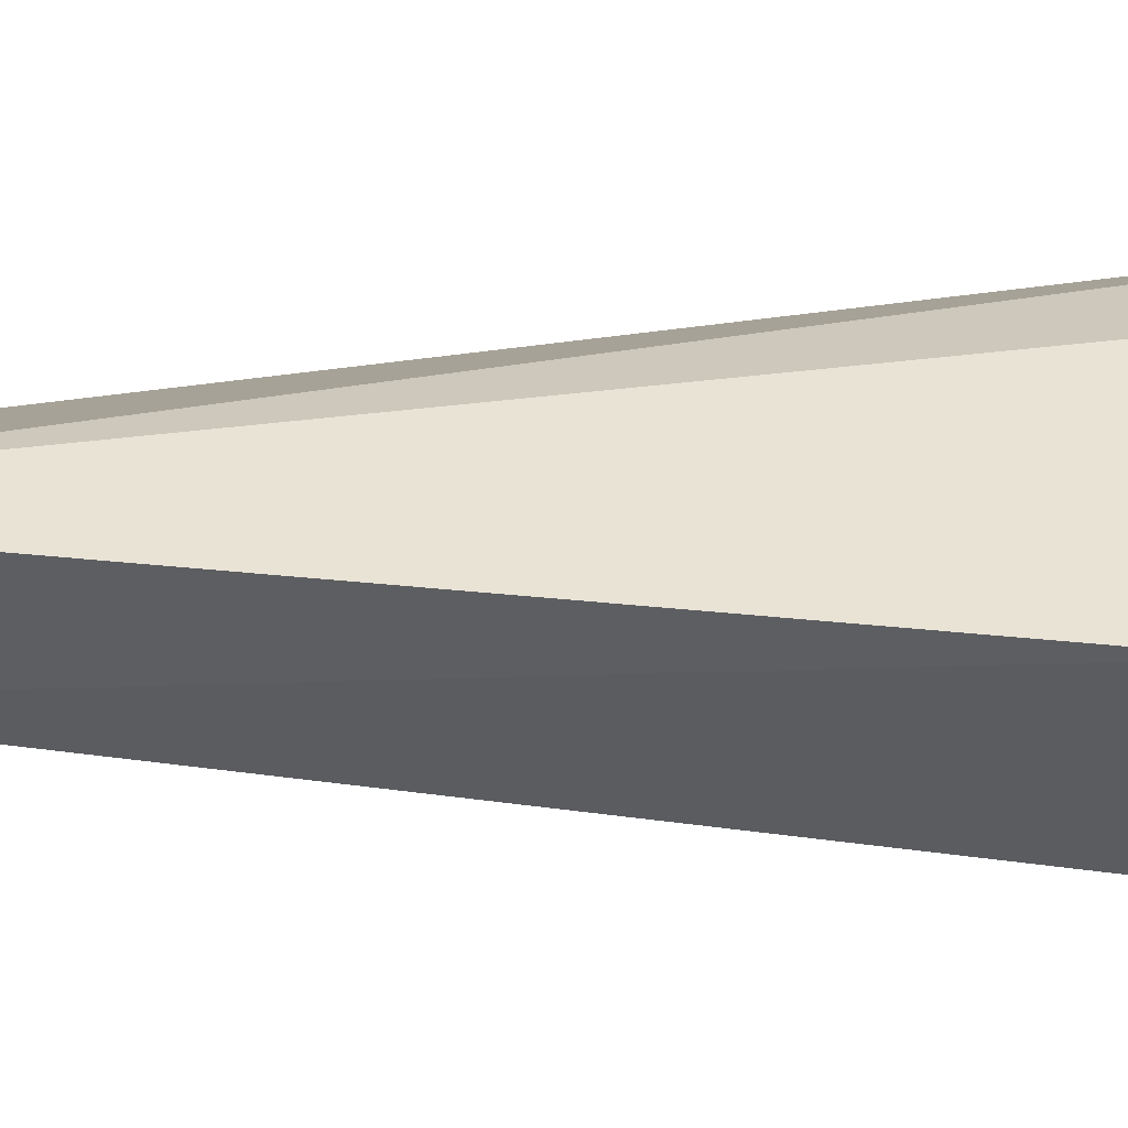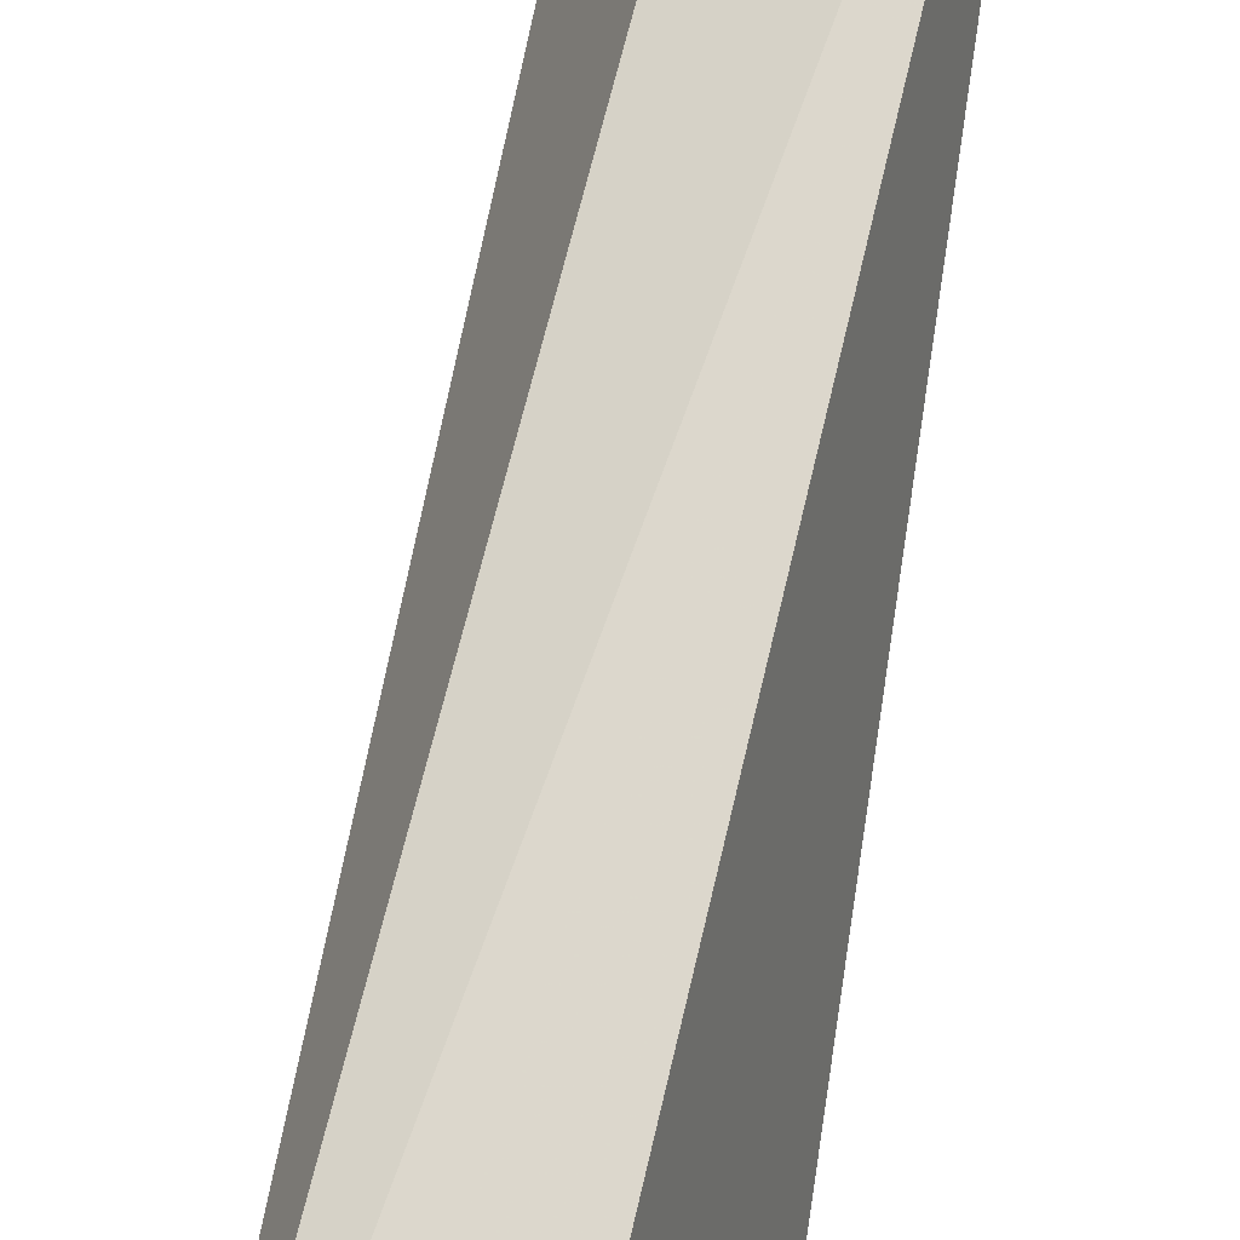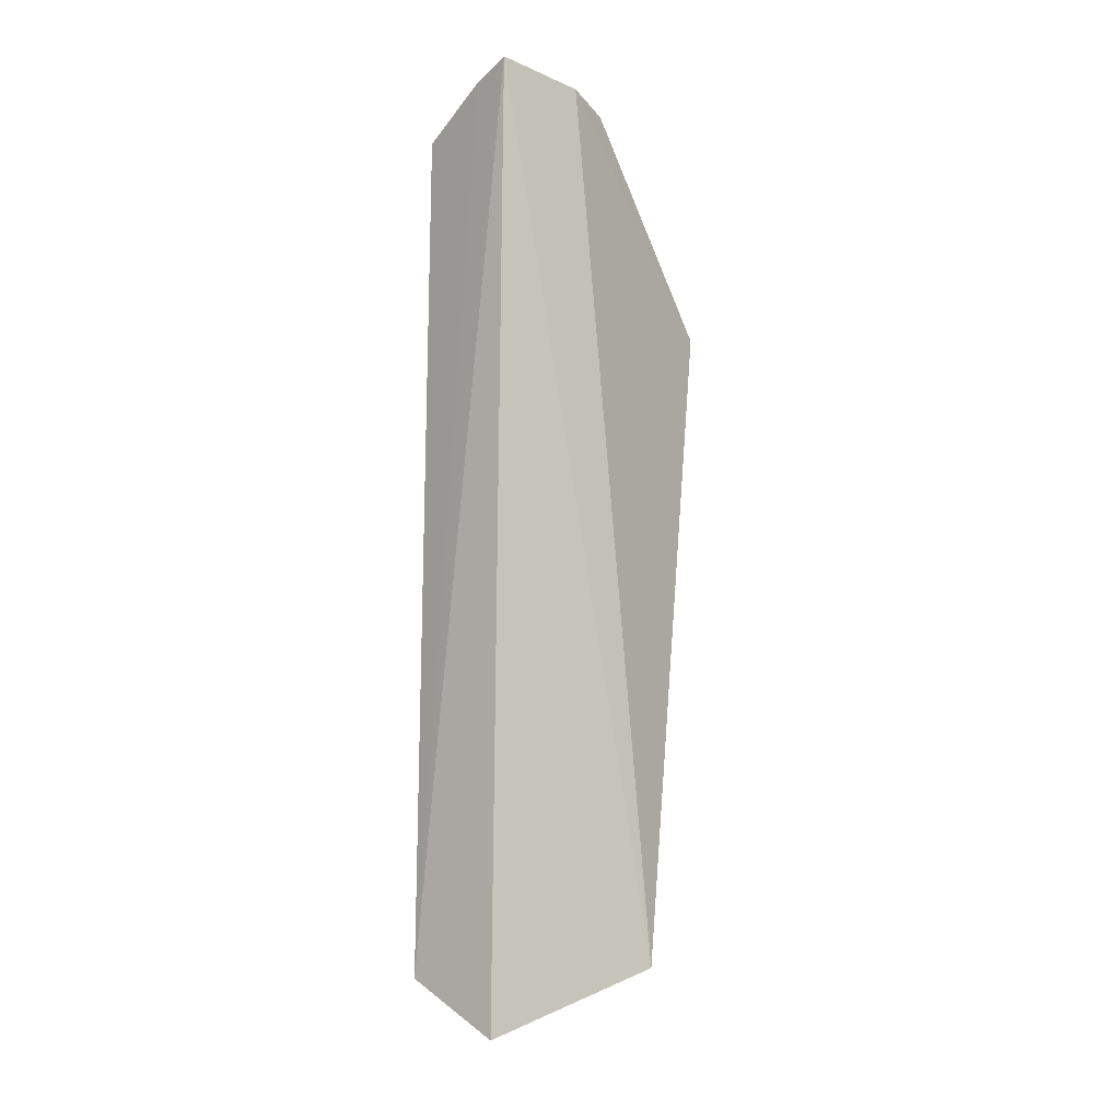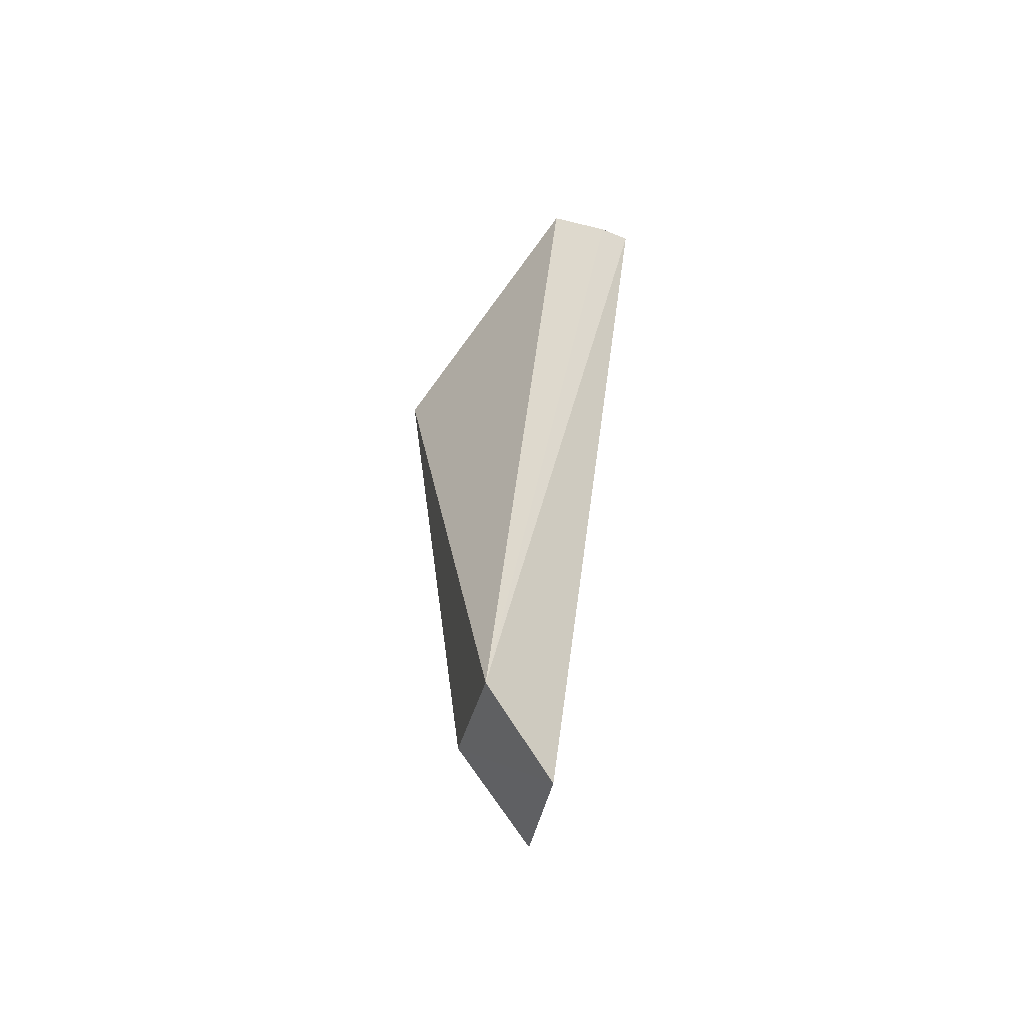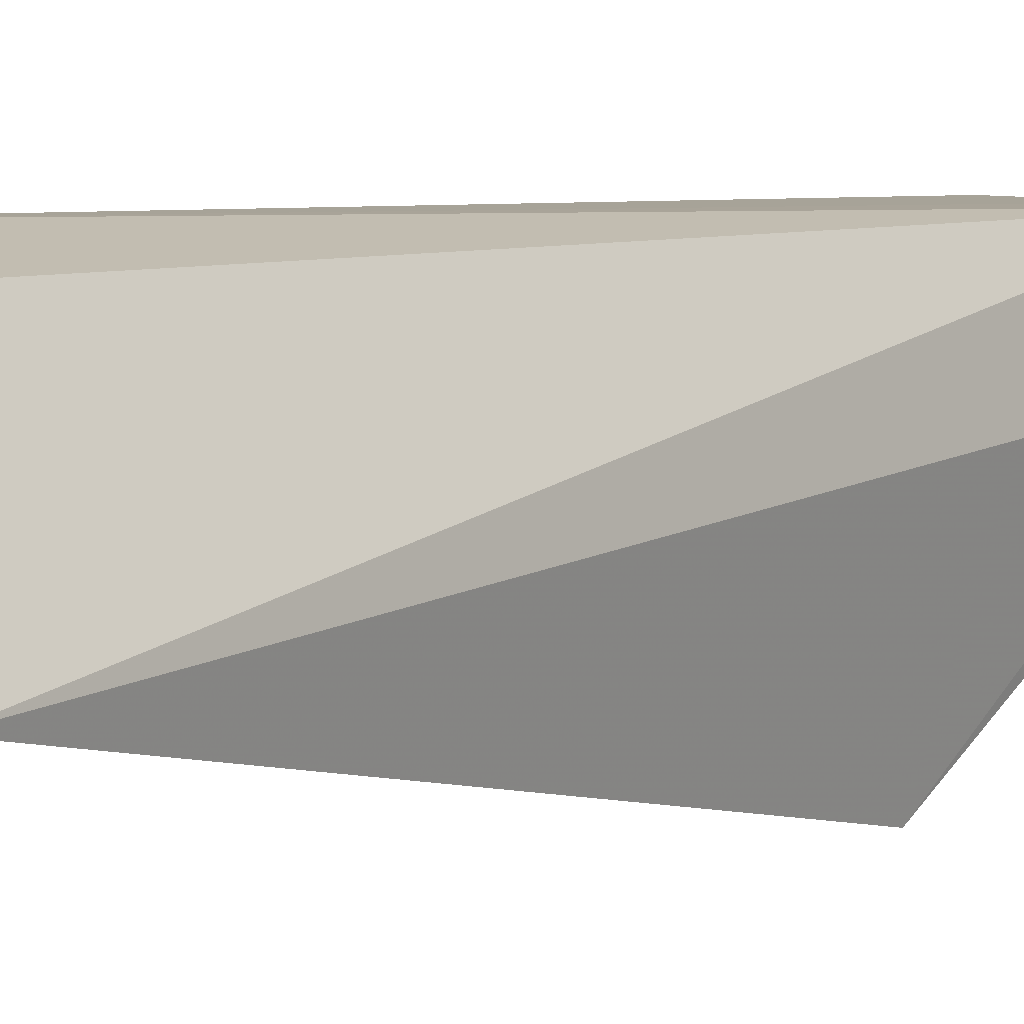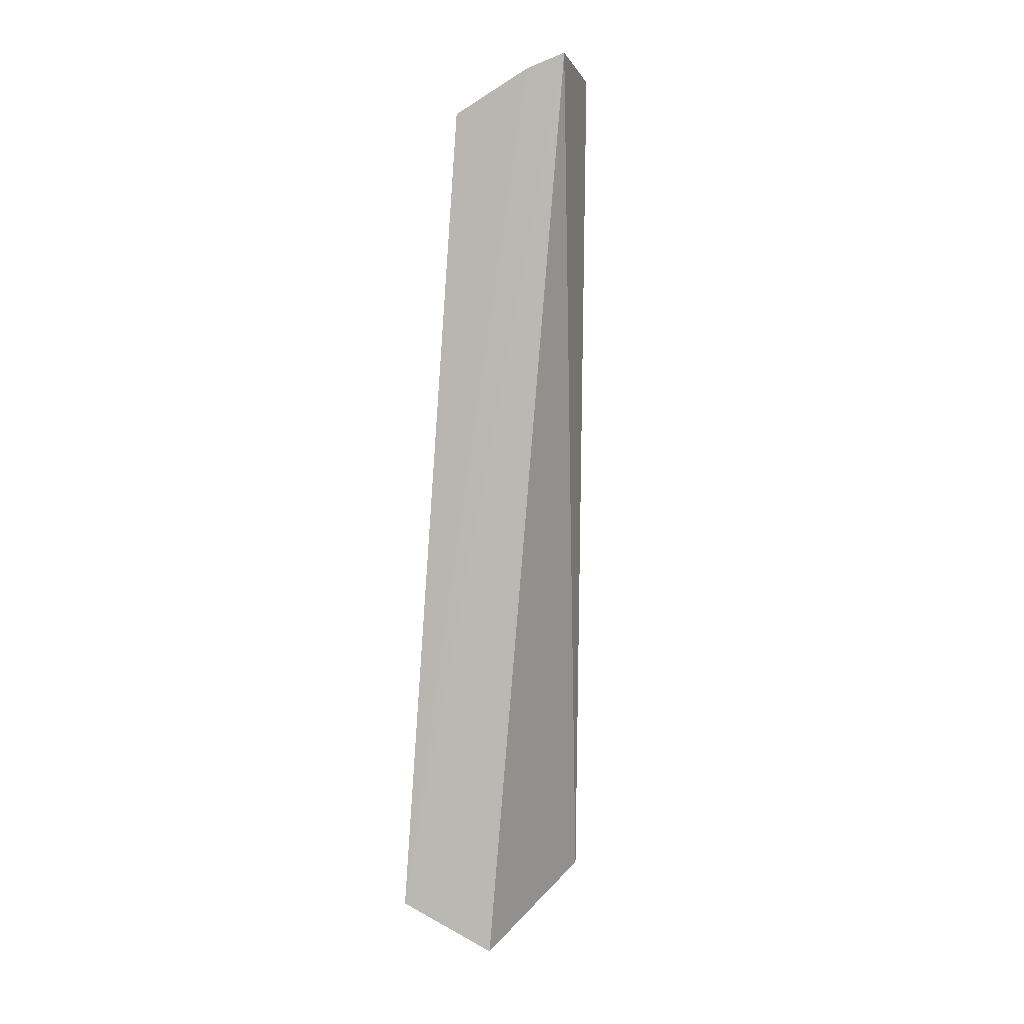
<metadata>
{"format":"obj","ext":"obj","renderer":"f3d","projection":"perspective","resolution":1024,"background":"white","views":[{"elev":-62.6,"azim":90.0,"up":"+Z"},{"elev":74.9,"azim":-171.5,"up":"+Z"},{"elev":-8.5,"azim":51.0,"up":"+Y"},{"elev":-51.4,"azim":-30.6,"up":"+Y"},{"elev":1.3,"azim":36.5,"up":"+Z"},{"elev":2.7,"azim":13.4,"up":"+Y"}]}
</metadata>
<code>
v -0.1012 -0.1348 -0.3751
v -0.07863 -0.112 -0.4268
v -0.06864 0.1937 -0.3541
v -0.06642 0.1889 -0.3836
v -0.132 0.105 -0.4286
v -0.1143 -0.09554 -0.4128
v -0.08546 0.115 -0.4547
v -0.1072 0.1734 -0.3518
v -0.1312 -0.1157 -0.3649
v -0.08116 0.1793 -0.3981
v -0.08181 0.1887 -0.3532
v -0.1081 0.1597 -0.3977
v -0.07074 0.1837 -0.3984
v -0.07983 0.1837 -0.3825
f 1 2 3
f 3 2 4
f 6 2 1
f 7 4 2
f 7 6 5
f 7 2 6
f 9 6 1
f 9 5 6
f 9 8 5
f 9 1 3
f 11 9 3
f 11 8 9
f 11 3 4
f 12 10 7
f 12 7 5
f 12 5 8
f 12 8 10
f 13 4 7
f 13 7 10
f 14 10 8
f 14 8 11
f 14 11 4
f 14 13 10
f 14 4 13

</code>
